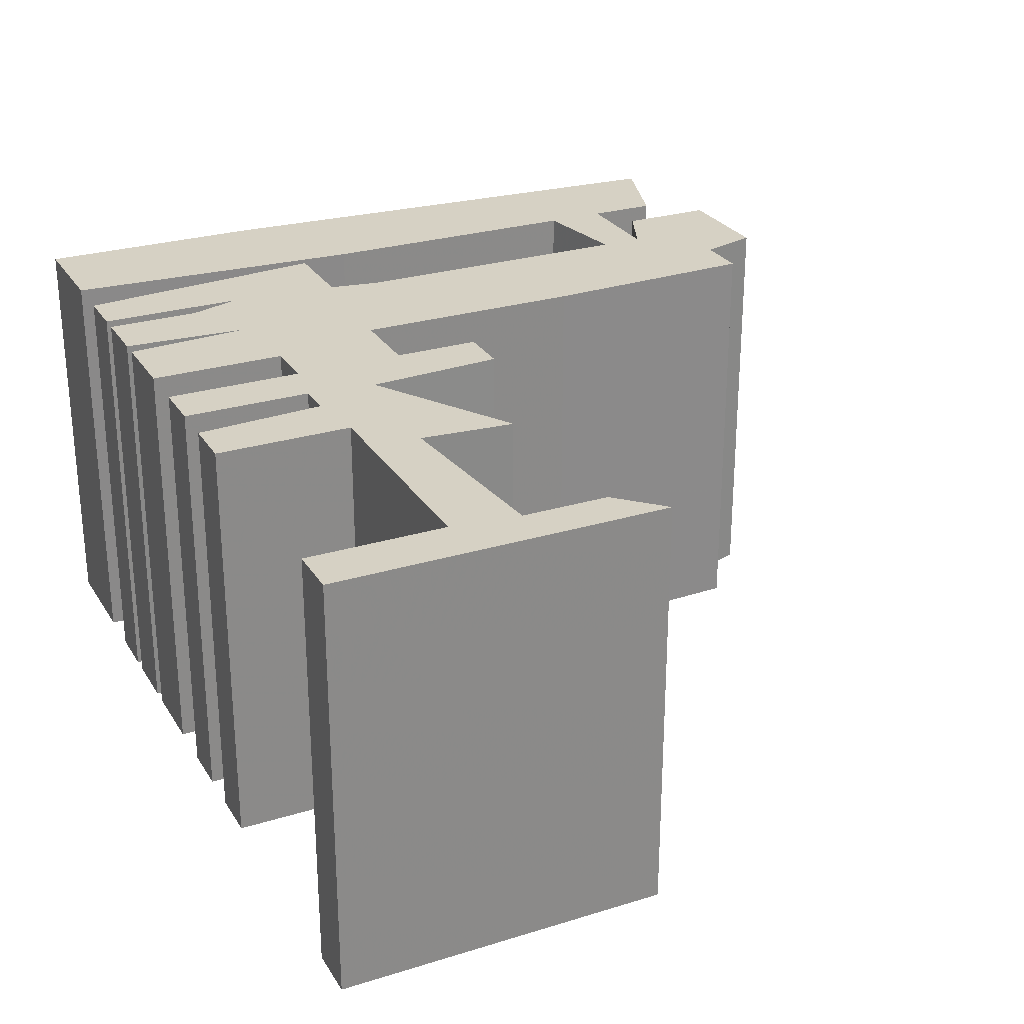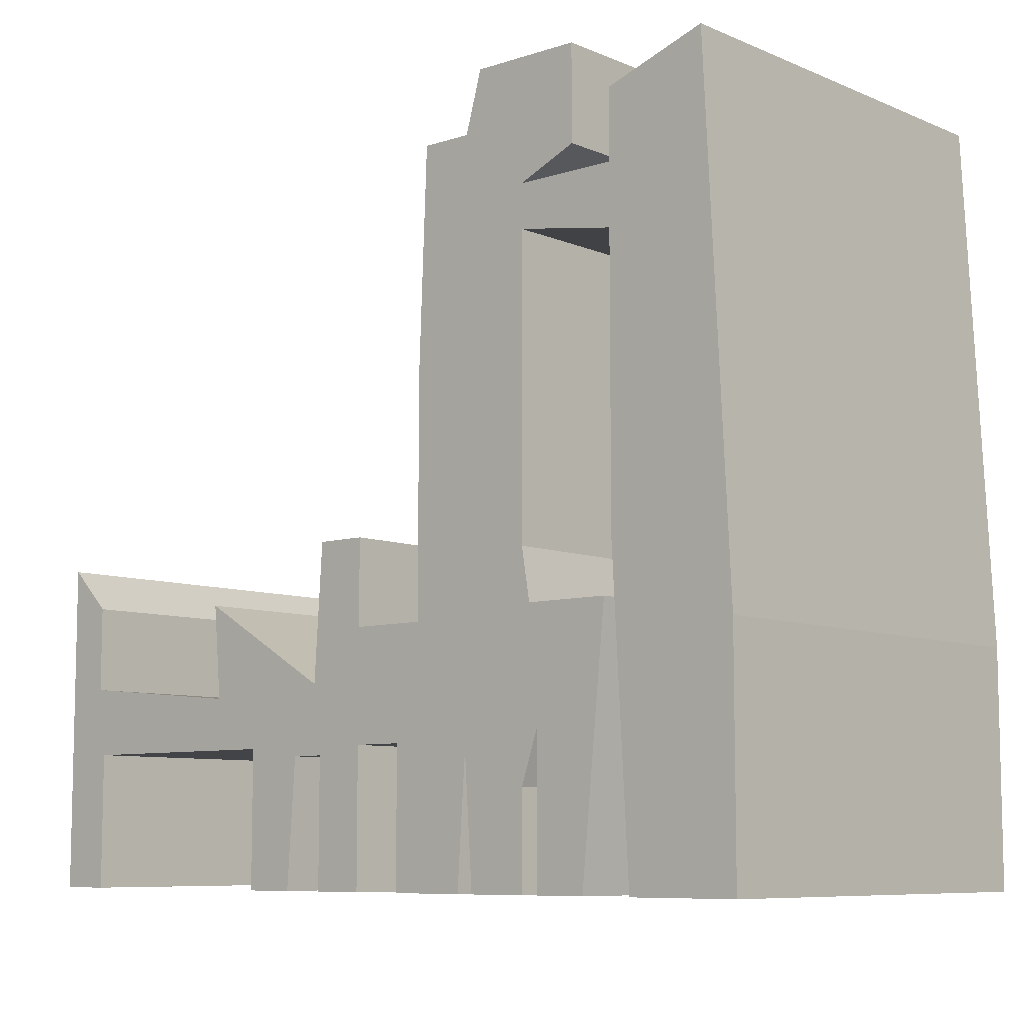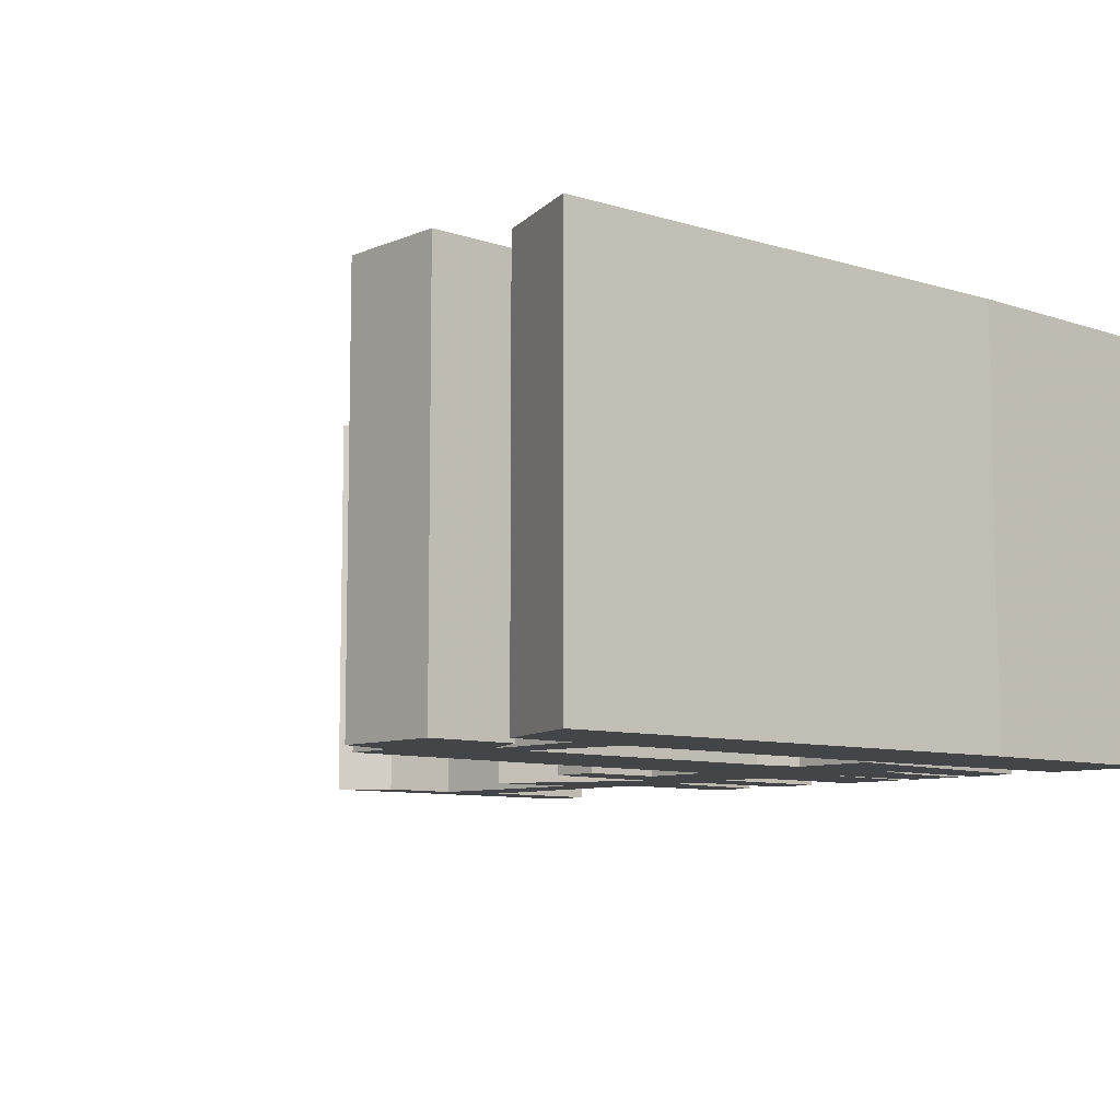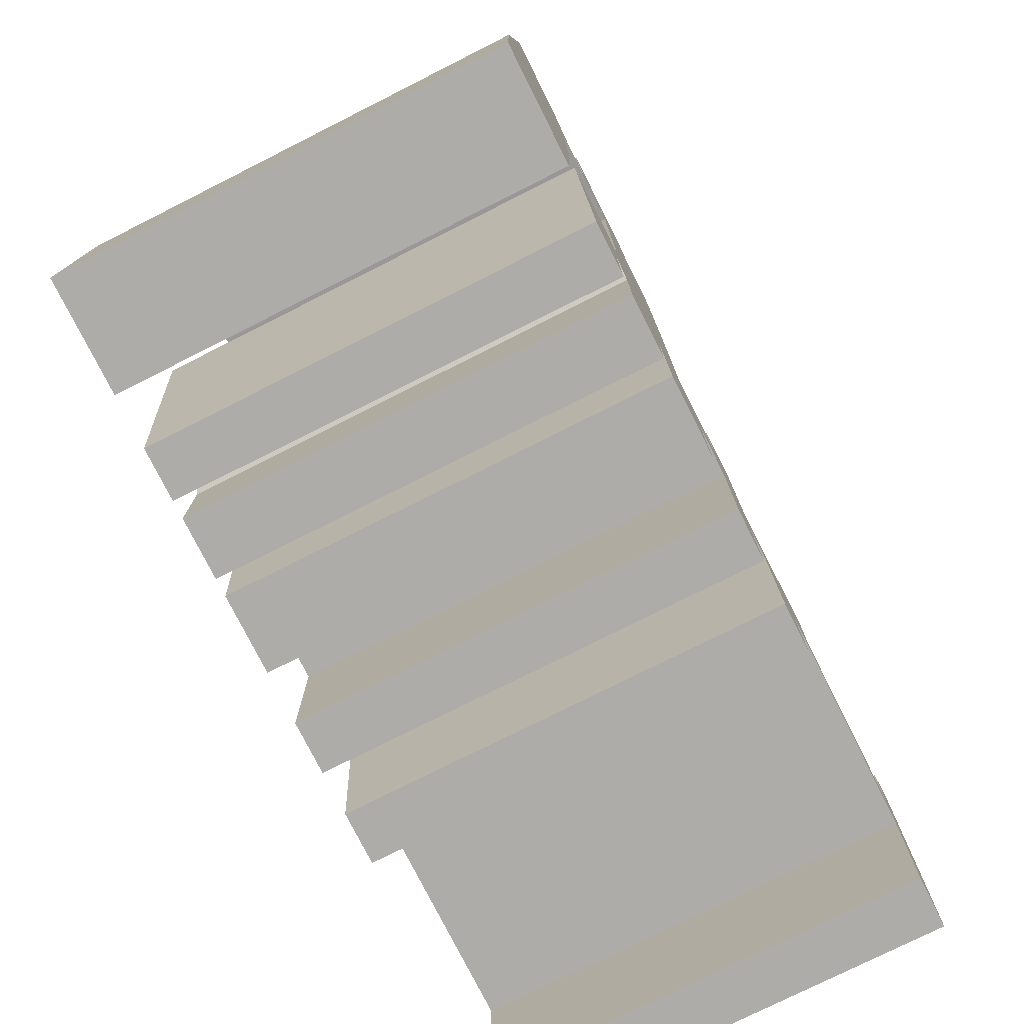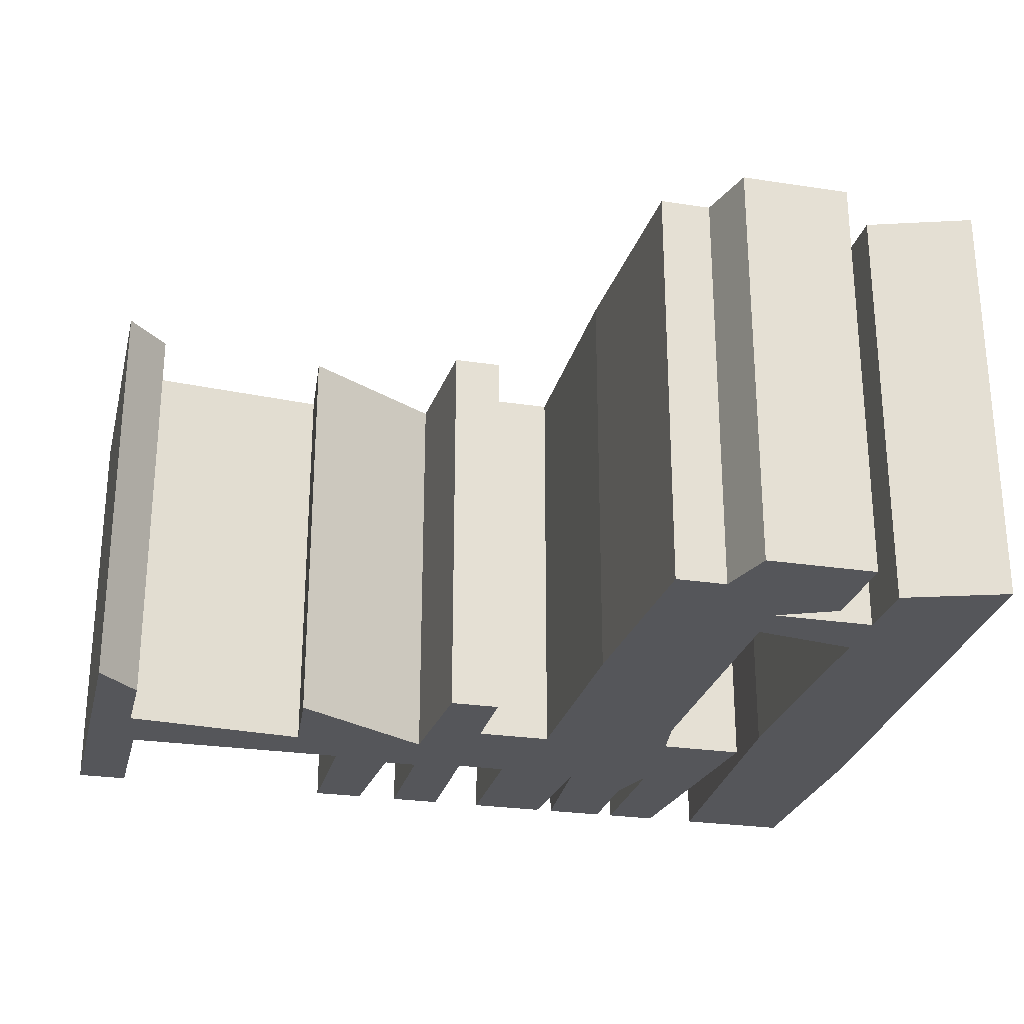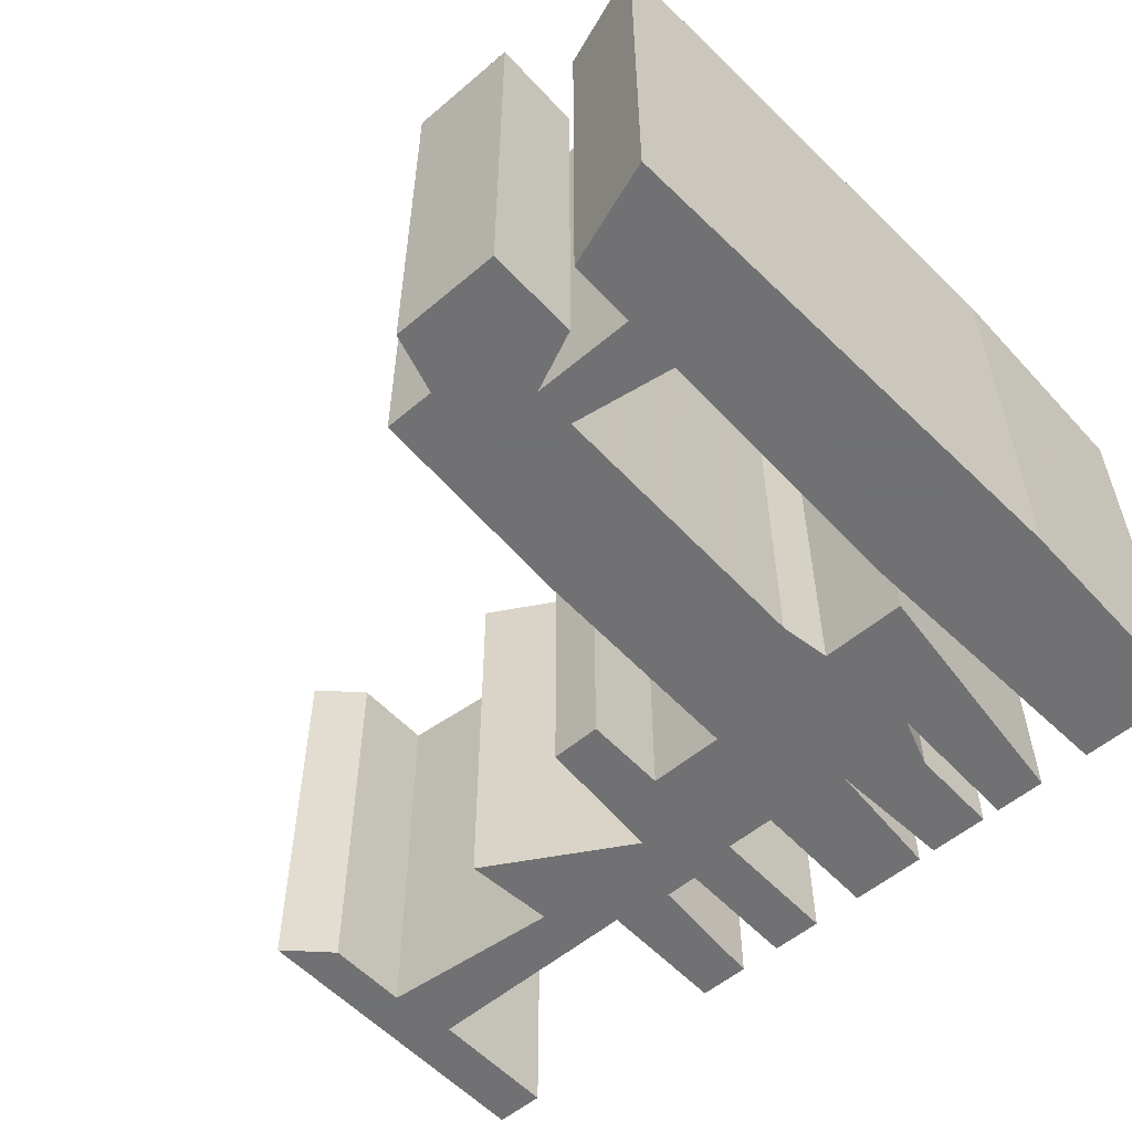
<metadata>
{"format":"obj","ext":"obj","renderer":"f3d","projection":"perspective","resolution":1024,"background":"white","views":[{"elev":27.0,"azim":64.5,"up":"+Z"},{"elev":-8.2,"azim":-138.5,"up":"+Y"},{"elev":-8.6,"azim":-132.1,"up":"+Z"},{"elev":-76.8,"azim":-63.3,"up":"+Y"},{"elev":-26.1,"azim":166.4,"up":"+Z"},{"elev":-55.3,"azim":-138.2,"up":"+Z"}]}
</metadata>
<code>
g sbg_arkout_df_steelframe06_h
v -0.29 0.78 0
v -0.22 0.75 0
v -0.34 0.75 0
v -0.34 0.83 0
v -0.46 0.87 0
v -0.49 0.27 0
v -0.49 0 0
v -0.36 0 0
v -0.34 0.36 0
v -0.34 0.68 0
v -0.22 0.7 0
v -0.22 0.36 0
v -0.23 0.3 0
v -0.33 0.3 0
v -0.3 0 0
v -0.24 0 0
v -0.24 0.17 0
v -0.22 0.11 0
v -0.22 0 0
v -0.15 0 0
v -0.14 0.15 0
v -0.13 0 0
v -0.04 0 0
v -0.04 0.16 0
v 0.02 0.16 0
v 0.02 0 0
v 0.08 0 0
v 0.08 0.15 0
v 0.12 0.15 0
v 0.13 0 0
v 0.19 0 0
v 0.19 0.16 0
v 0.46 0.16 0
v 0.46 0 0
v 0.52 0 0
v 0.52 0.39 0
v 0.47 0.34 0
v 0.47 0.24 0
v 0.25 0.22 0
v 0.26 0.33 0
v 0.09 0.23 0
v 0.08 0.39 0
v 0.02 0.39 0
v 0.02 0.29 0
v -0.07 0.29 0
v -0.07 0.56 0
v -0.08 0.82 0
v -0.14 0.82 0
v -0.16 0.89 0
v -0.29 0.89 0
v -0.29 0.78 0.5
v -0.22 0.75 0.5
v -0.34 0.75 0.5
v -0.34 0.83 0.5
v -0.46 0.87 0.5
v -0.49 0.27 0.5
v -0.49 0 0.5
v -0.36 0 0.5
v -0.34 0.36 0.5
v -0.34 0.68 0.5
v -0.22 0.7 0.5
v -0.22 0.36 0.5
v -0.23 0.3 0.5
v -0.33 0.3 0.5
v -0.3 0 0.5
v -0.24 0 0.5
v -0.24 0.17 0.5
v -0.22 0.11 0.5
v -0.22 0 0.5
v -0.15 0 0.5
v -0.14 0.15 0.5
v -0.13 0 0.5
v -0.04 0 0.5
v -0.04 0.16 0.5
v 0.02 0.16 0.5
v 0.02 0 0.5
v 0.08 0 0.5
v 0.08 0.15 0.5
v 0.12 0.15 0.5
v 0.13 0 0.5
v 0.19 0 0.5
v 0.19 0.16 0.5
v 0.46 0.16 0.5
v 0.46 0 0.5
v 0.52 0 0.5
v 0.52 0.39 0.5
v 0.47 0.34 0.5
v 0.47 0.24 0.5
v 0.25 0.22 0.5
v 0.26 0.33 0.5
v 0.09 0.23 0.5
v 0.08 0.39 0.5
v 0.02 0.39 0.5
v 0.02 0.29 0.5
v -0.07 0.29 0.5
v -0.07 0.56 0.5
v -0.08 0.82 0.5
v -0.14 0.82 0.5
v -0.16 0.89 0.5
v -0.29 0.89 0.5
g sbg_arkout_df_steelframe06_h_0
f 50 49 2
f 48 47 11
f 49 48 2
f 44 43 42
f 44 42 41
f 45 44 24
f 41 40 39
f 38 37 36
f 38 36 35
f 35 34 33
f 38 35 33
f 39 38 33
f 41 39 32
f 39 33 32
f 28 25 41
f 31 30 29
f 32 31 29
f 41 32 29
f 41 29 28
f 28 27 26
f 28 26 25
f 25 44 41
f 44 25 24
f 22 21 23
f 21 24 23
f 45 24 21
f 45 21 13
f 20 19 18
f 21 20 18
f 18 17 21
f 17 13 21
f 17 16 15
f 17 15 14
f 17 14 13
f 45 13 12
f 46 45 12
f 46 12 11
f 8 7 6
f 9 8 6
f 10 9 6
f 10 6 5
f 5 4 3
f 10 5 3
f 11 10 3
f 11 3 2
f 11 2 48
f 47 46 11
f 50 2 1
f 50 99 49
f 99 50 100
f 48 97 47
f 97 48 98
f 49 98 48
f 98 49 99
f 43 92 42
f 92 43 93
f 44 93 43
f 93 44 94
f 42 91 41
f 91 42 92
f 45 94 44
f 94 45 95
f 40 89 39
f 89 40 90
f 41 90 40
f 90 41 91
f 37 86 36
f 86 37 87
f 38 87 37
f 87 38 88
f 36 85 35
f 85 36 86
f 34 83 33
f 83 34 84
f 35 84 34
f 84 35 85
f 39 88 38
f 88 39 89
f 33 82 32
f 82 33 83
f 30 79 29
f 79 30 80
f 31 80 30
f 80 31 81
f 32 81 31
f 81 32 82
f 29 78 28
f 78 29 79
f 27 76 26
f 76 27 77
f 28 77 27
f 77 28 78
f 26 75 25
f 75 26 76
f 25 74 24
f 74 25 75
f 22 71 21
f 71 22 72
f 23 72 22
f 72 23 73
f 24 73 23
f 73 24 74
f 19 68 18
f 68 19 69
f 20 69 19
f 69 20 70
f 21 70 20
f 70 21 71
f 18 67 17
f 67 18 68
f 16 65 15
f 65 16 66
f 17 66 16
f 66 17 67
f 15 64 14
f 64 15 65
f 14 63 13
f 63 14 64
f 13 62 12
f 62 13 63
f 46 95 45
f 95 46 96
f 12 61 11
f 61 12 62
f 7 56 6
f 56 7 57
f 8 57 7
f 57 8 58
f 9 58 8
f 58 9 59
f 10 59 9
f 59 10 60
f 6 55 5
f 55 6 56
f 4 53 3
f 53 4 54
f 5 54 4
f 54 5 55
f 11 60 10
f 60 11 61
f 3 52 2
f 52 3 53
f 47 96 46
f 96 47 97
f 2 51 1
f 51 2 52
f 1 100 50
f 100 1 51
f 52 99 100
f 61 97 98
f 52 98 99
f 92 93 94
f 91 92 94
f 74 94 95
f 89 90 91
f 86 87 88
f 85 86 88
f 83 84 85
f 83 85 88
f 83 88 89
f 82 89 91
f 82 83 89
f 91 75 78
f 79 80 81
f 79 81 82
f 79 82 91
f 78 79 91
f 76 77 78
f 75 76 78
f 91 94 75
f 74 75 94
f 73 71 72
f 73 74 71
f 71 74 95
f 63 71 95
f 68 69 70
f 68 70 71
f 71 67 68
f 71 63 67
f 65 66 67
f 64 65 67
f 63 64 67
f 62 63 95
f 62 95 96
f 61 62 96
f 56 57 58
f 56 58 59
f 56 59 60
f 55 56 60
f 53 54 55
f 53 55 60
f 53 60 61
f 52 53 61
f 98 52 61
f 61 96 97
f 51 52 100

</code>
